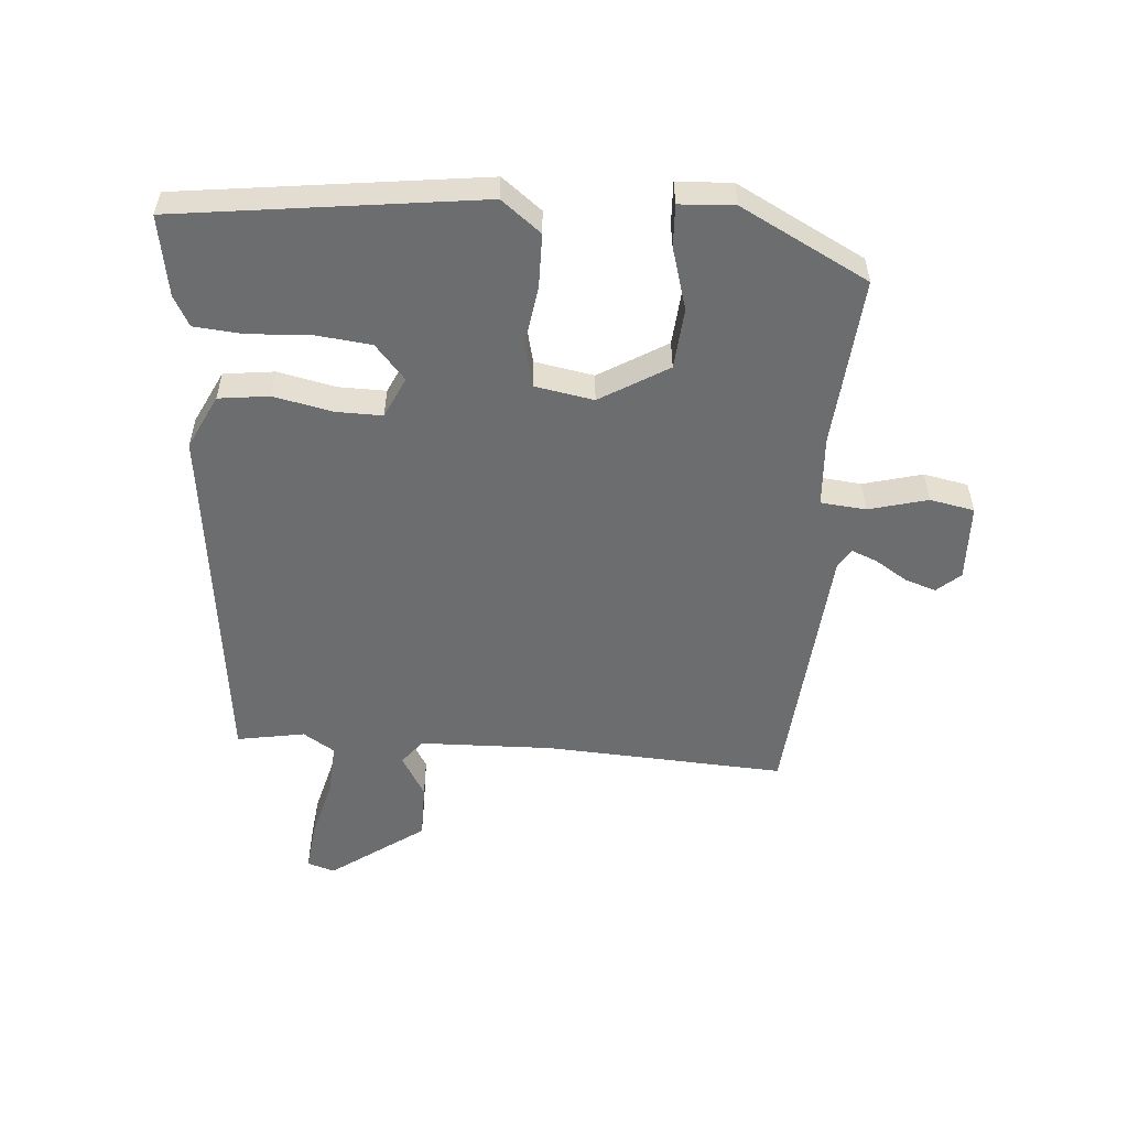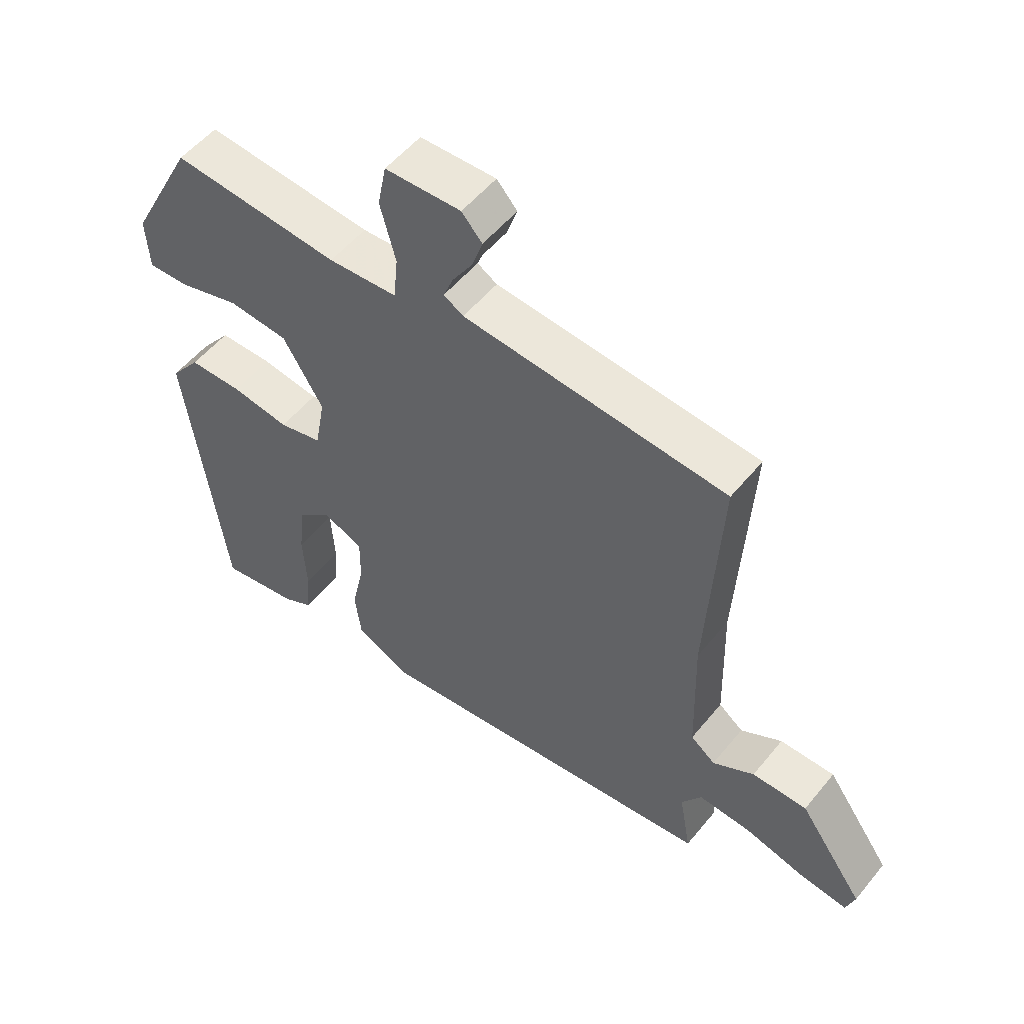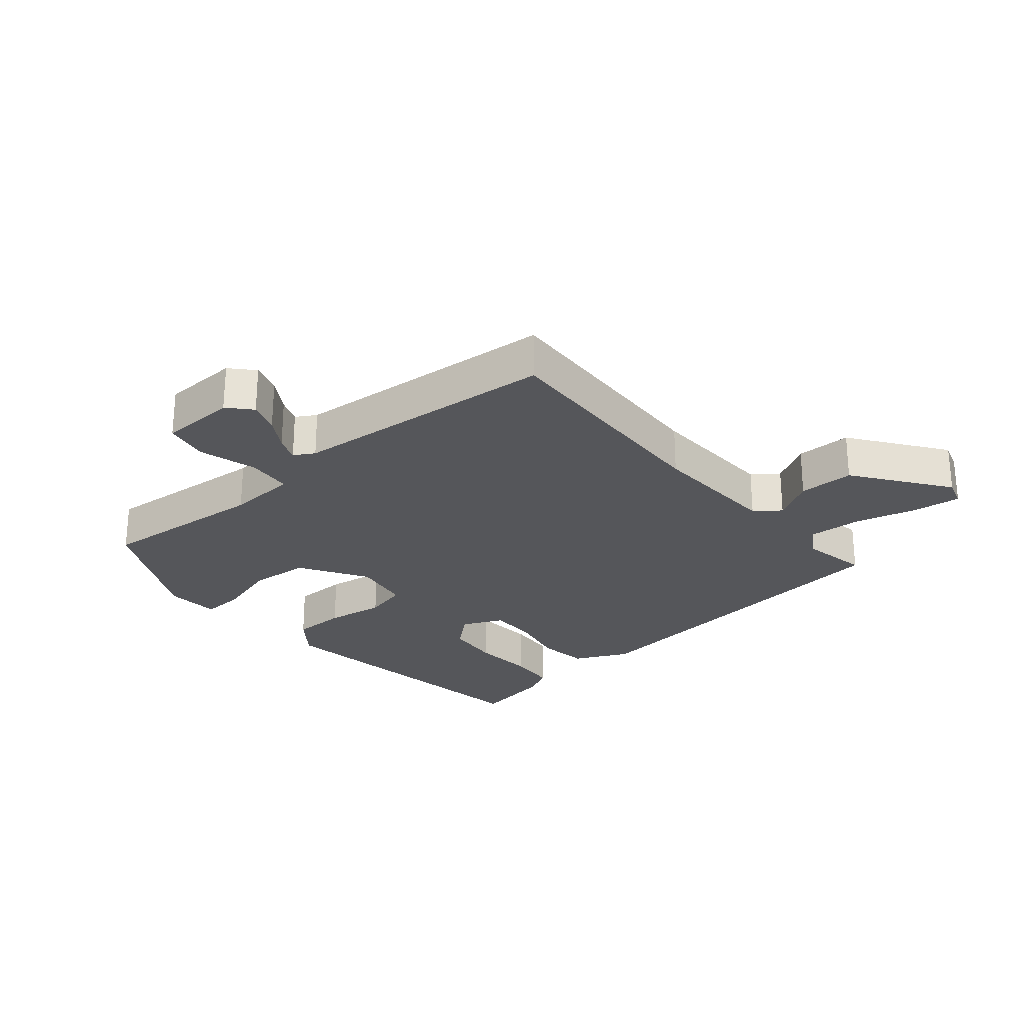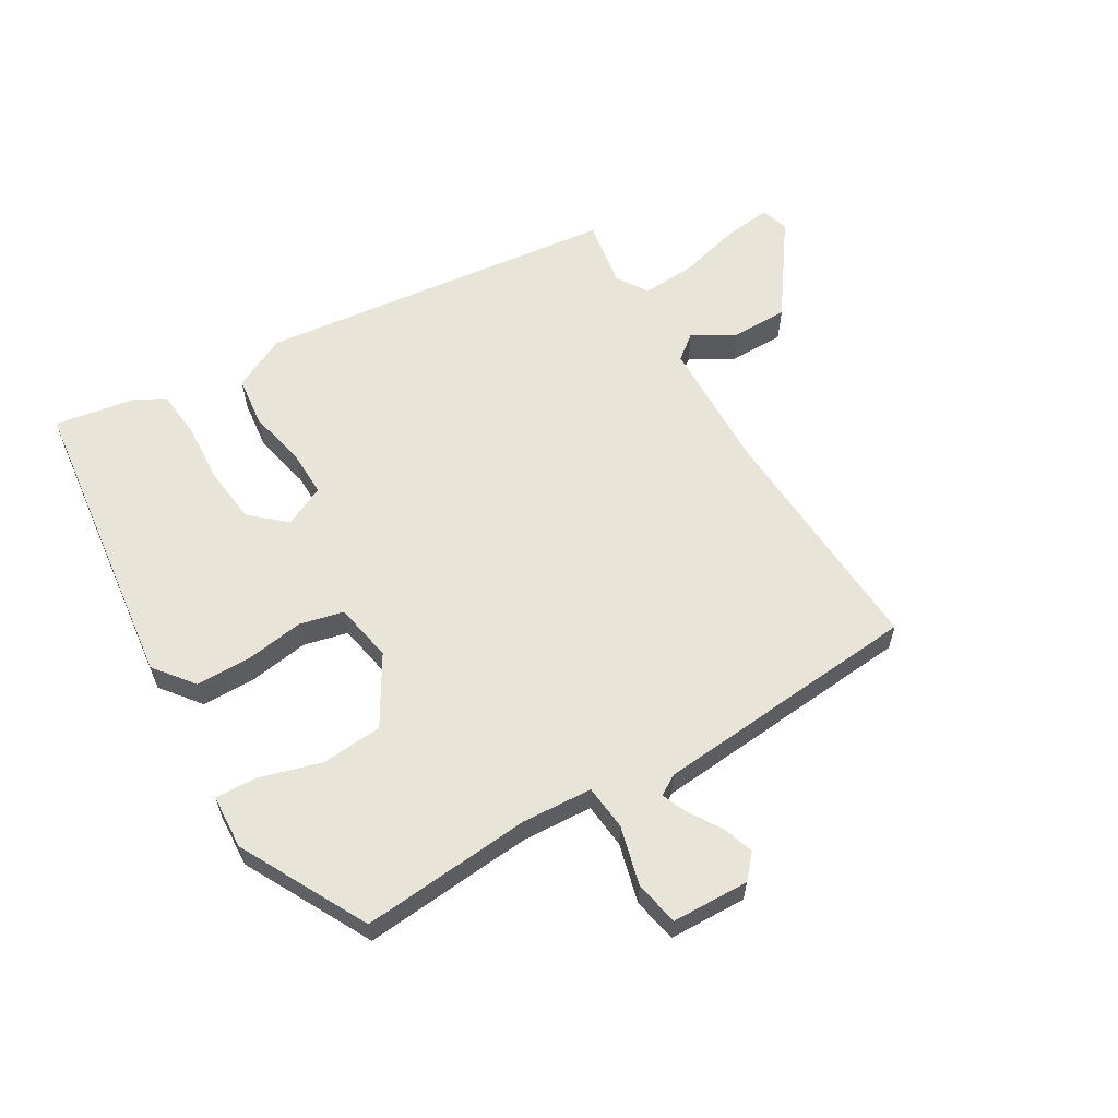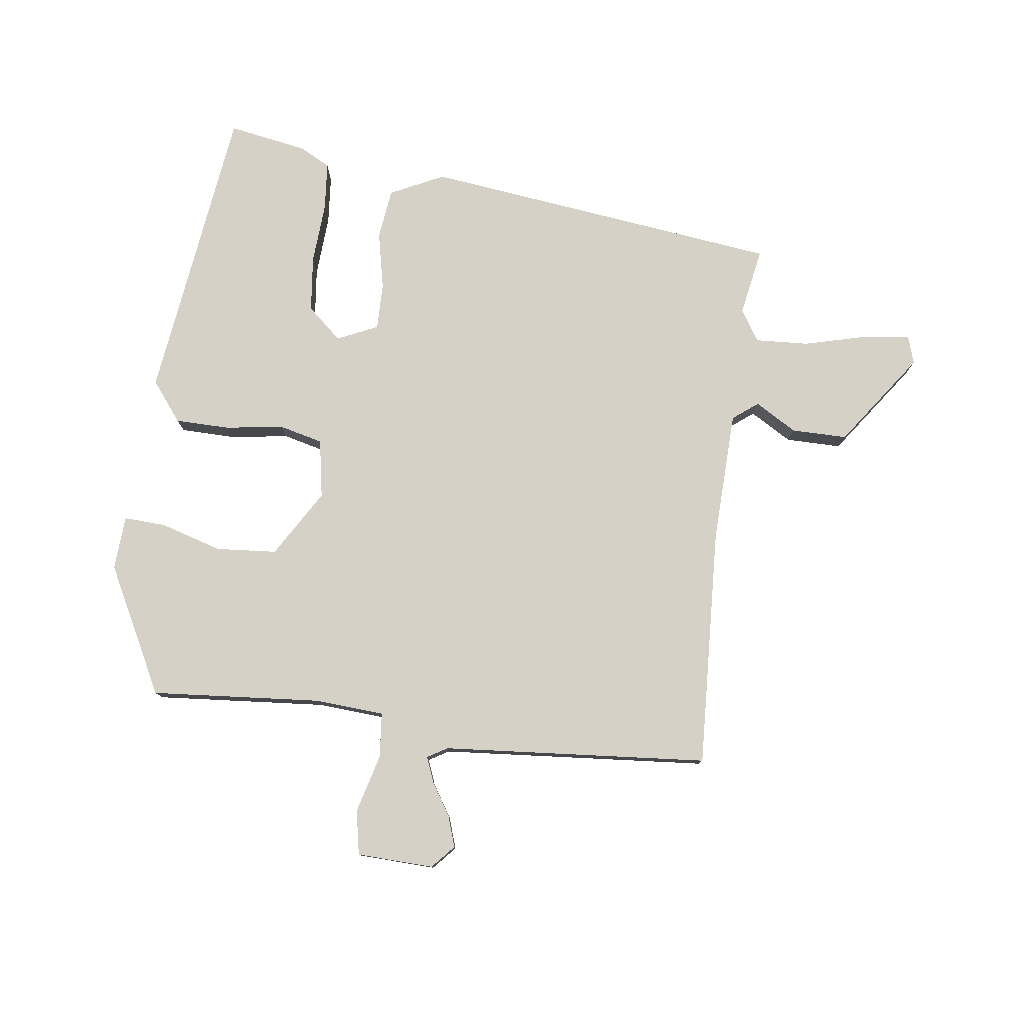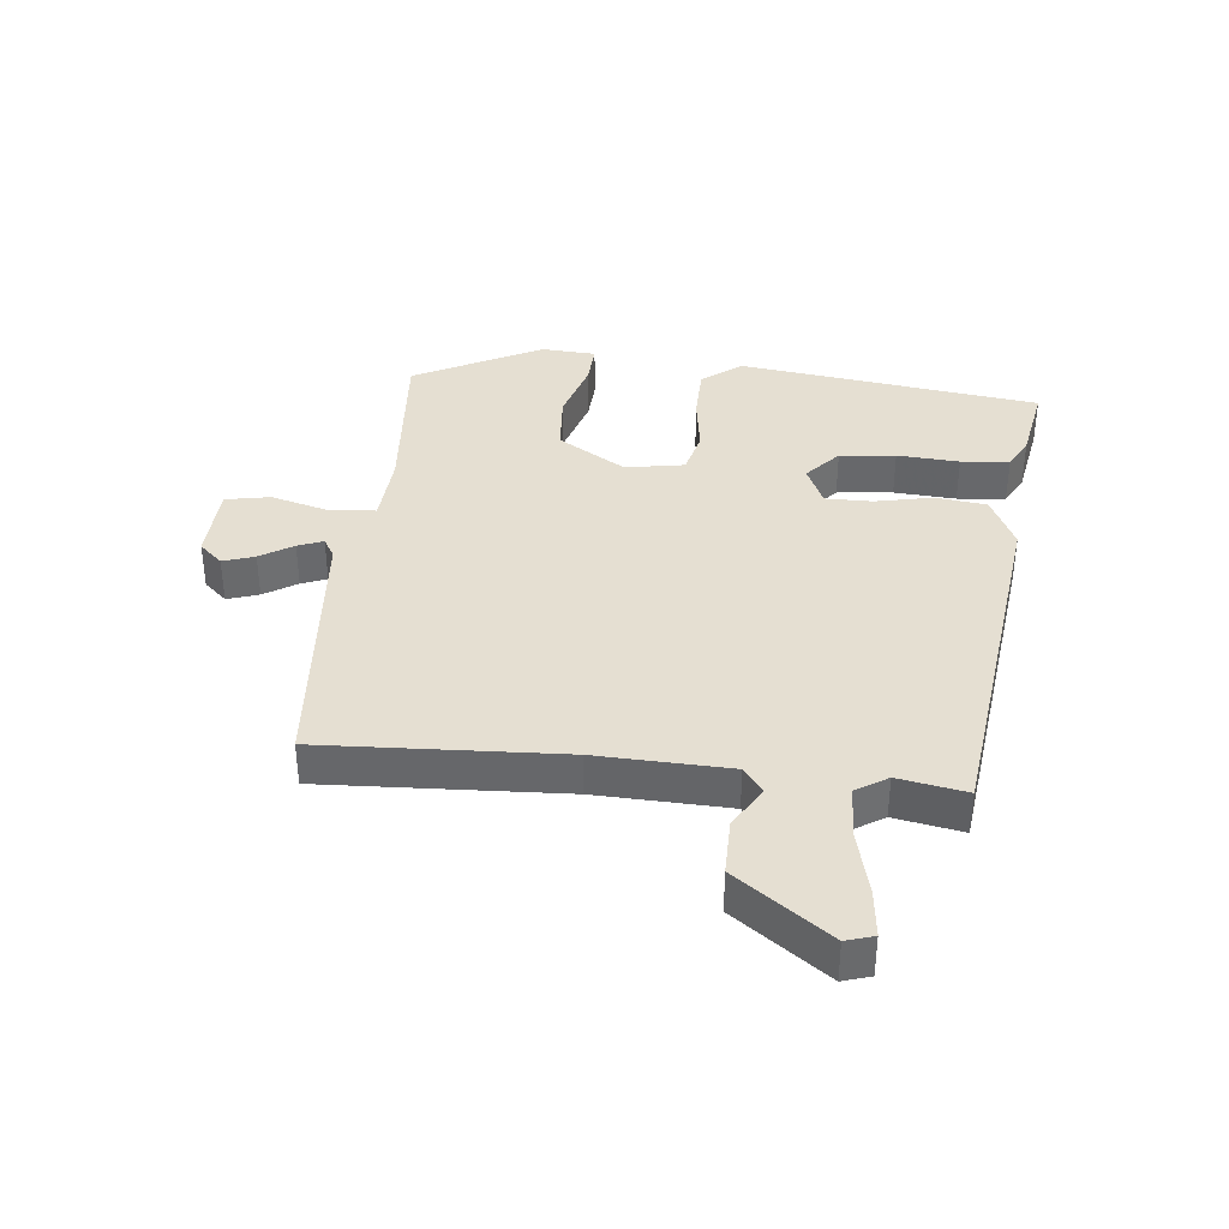
<metadata>
{"format":"obj","ext":"obj","renderer":"f3d","projection":"perspective","resolution":1024,"background":"white","views":[{"elev":-53.9,"azim":-94.4,"up":"+Y"},{"elev":53.8,"azim":38.3,"up":"+Z"},{"elev":-26.0,"azim":40.6,"up":"+Y"},{"elev":60.4,"azim":-30.8,"up":"+Y"},{"elev":78.8,"azim":7.6,"up":"+Y"},{"elev":37.5,"azim":96.3,"up":"+Y"}]}
</metadata>
<code>
v 0.499 0.07 0.484
v 0.478 0.07 0.1
v 0.484 0.07 -0.111
v 0.524 0.07 -0.142
v 0.591 0.07 -0.103
v 0.68 0.07 -0.103
v 0.786 0.07 -0.252
v 0.772 0.07 -0.296
v 0.696 0.07 -0.287
v 0.596 0.07 -0.261
v 0.511 0.07 -0.256
v 0.479 0.07 -0.306
v 0.498 0.07 -0.414
v -0.077 0.07 -0.482
v -0.163 0.07 -0.44
v -0.173 0.07 -0.359
v -0.153 0.07 -0.267
v -0.152 0.07 -0.192
v -0.217 0.07 -0.162
v -0.272 0.07 -0.21
v -0.282 0.07 -0.299
v -0.276 0.07 -0.398
v -0.283 0.07 -0.475
v -0.331 0.07 -0.501
v -0.459 0.07 -0.523
v -0.52 0.07 -0.042
v -0.471 0.07 0.021
v -0.384 0.07 0.022
v -0.29 0.07 0.008
v -0.22 0.07 0.025
v -0.203 0.07 0.119
v -0.268 0.07 0.227
v -0.365 0.07 0.235
v -0.464 0.07 0.206
v -0.531 0.07 0.203
v -0.536 0.07 0.29
v -0.43 0.07 0.493
v -0.158 0.07 0.47
v -0.046 0.07 0.477
v -0.039 0.07 0.549
v -0.064 0.07 0.643
v -0.05 0.07 0.714
v 0.073 0.07 0.718
v 0.106 0.07 0.681
v 0.089 0.07 0.631
v 0.056 0.07 0.579
v 0.04 0.07 0.539
v 0.072 0.07 0.52
v 0.499 0 0.484
v 0.478 0 0.1
v 0.484 0 -0.111
v 0.524 0 -0.142
v 0.591 0 -0.103
v 0.68 0 -0.103
v 0.786 0 -0.252
v 0.772 0 -0.296
v 0.696 0 -0.287
v 0.596 0 -0.261
v 0.511 0 -0.256
v 0.479 0 -0.306
v 0.498 0 -0.414
v -0.077 0 -0.482
v -0.163 0 -0.44
v -0.173 0 -0.359
v -0.153 0 -0.267
v -0.152 0 -0.192
v -0.217 0 -0.162
v -0.272 0 -0.21
v -0.282 0 -0.299
v -0.276 0 -0.398
v -0.283 0 -0.475
v -0.331 0 -0.501
v -0.459 0 -0.523
v -0.52 0 -0.042
v -0.471 0 0.021
v -0.384 0 0.022
v -0.29 0 0.008
v -0.22 0 0.025
v -0.203 0 0.119
v -0.268 0 0.227
v -0.365 0 0.235
v -0.464 0 0.206
v -0.531 0 0.203
v -0.536 0 0.29
v -0.43 0 0.493
v -0.158 0 0.47
v -0.046 0 0.477
v -0.039 0 0.549
v -0.064 0 0.643
v -0.05 0 0.714
v 0.073 0 0.718
v 0.106 0 0.681
v 0.089 0 0.631
v 0.056 0 0.579
v 0.04 0 0.539
v 0.072 0 0.52
f 44 45 46
f 43 44 46
f 42 43 46
f 41 42 46
f 40 41 46
f 39 40 46 47
f 36 37 38
f 35 36 38
f 34 35 38
f 33 34 38
f 32 33 38 39
f 39 47 48
f 32 39 48
f 31 32 48
f 27 28 29
f 26 27 29
f 25 26 29
f 24 25 29
f 23 24 29
f 21 22 23
f 21 23 29
f 20 21 29
f 19 20 29 30
f 15 16 17
f 14 15 17
f 13 14 17
f 12 13 17
f 11 12 17 18
f 19 30 31
f 18 19 31
f 11 18 31
f 10 11 31
f 8 9 10
f 7 8 10
f 6 7 10
f 5 6 10
f 4 5 10
f 31 48 1 2
f 3 4 10 31
f 2 3 31
f 94 93 92
f 94 92 91
f 94 91 90
f 94 90 89
f 94 89 88
f 95 94 88 87
f 86 85 84
f 86 84 83
f 86 83 82
f 86 82 81
f 87 86 81 80
f 96 95 87
f 96 87 80
f 96 80 79
f 77 76 75
f 77 75 74
f 77 74 73
f 77 73 72
f 77 72 71
f 71 70 69
f 77 71 69
f 77 69 68
f 78 77 68 67
f 65 64 63
f 65 63 62
f 65 62 61
f 65 61 60
f 66 65 60 59
f 79 78 67
f 79 67 66
f 79 66 59
f 79 59 58
f 58 57 56
f 58 56 55
f 58 55 54
f 58 54 53
f 58 53 52
f 50 49 96 79
f 79 58 52 51
f 79 51 50
f 1 49 50 2
f 2 50 51 3
f 3 51 52 4
f 4 52 53 5
f 5 53 54 6
f 6 54 55 7
f 7 55 56 8
f 8 56 57 9
f 9 57 58 10
f 10 58 59 11
f 11 59 60 12
f 12 60 61 13
f 13 61 62 14
f 14 62 63 15
f 15 63 64 16
f 16 64 65 17
f 17 65 66 18
f 18 66 67 19
f 19 67 68 20
f 20 68 69 21
f 21 69 70 22
f 22 70 71 23
f 23 71 72 24
f 24 72 73 25
f 25 73 74 26
f 26 74 75 27
f 27 75 76 28
f 28 76 77 29
f 29 77 78 30
f 30 78 79 31
f 31 79 80 32
f 32 80 81 33
f 33 81 82 34
f 34 82 83 35
f 35 83 84 36
f 36 84 85 37
f 37 85 86 38
f 38 86 87 39
f 39 87 88 40
f 40 88 89 41
f 41 89 90 42
f 42 90 91 43
f 43 91 92 44
f 44 92 93 45
f 45 93 94 46
f 46 94 95 47
f 47 95 96 48
f 48 96 49 1

</code>
